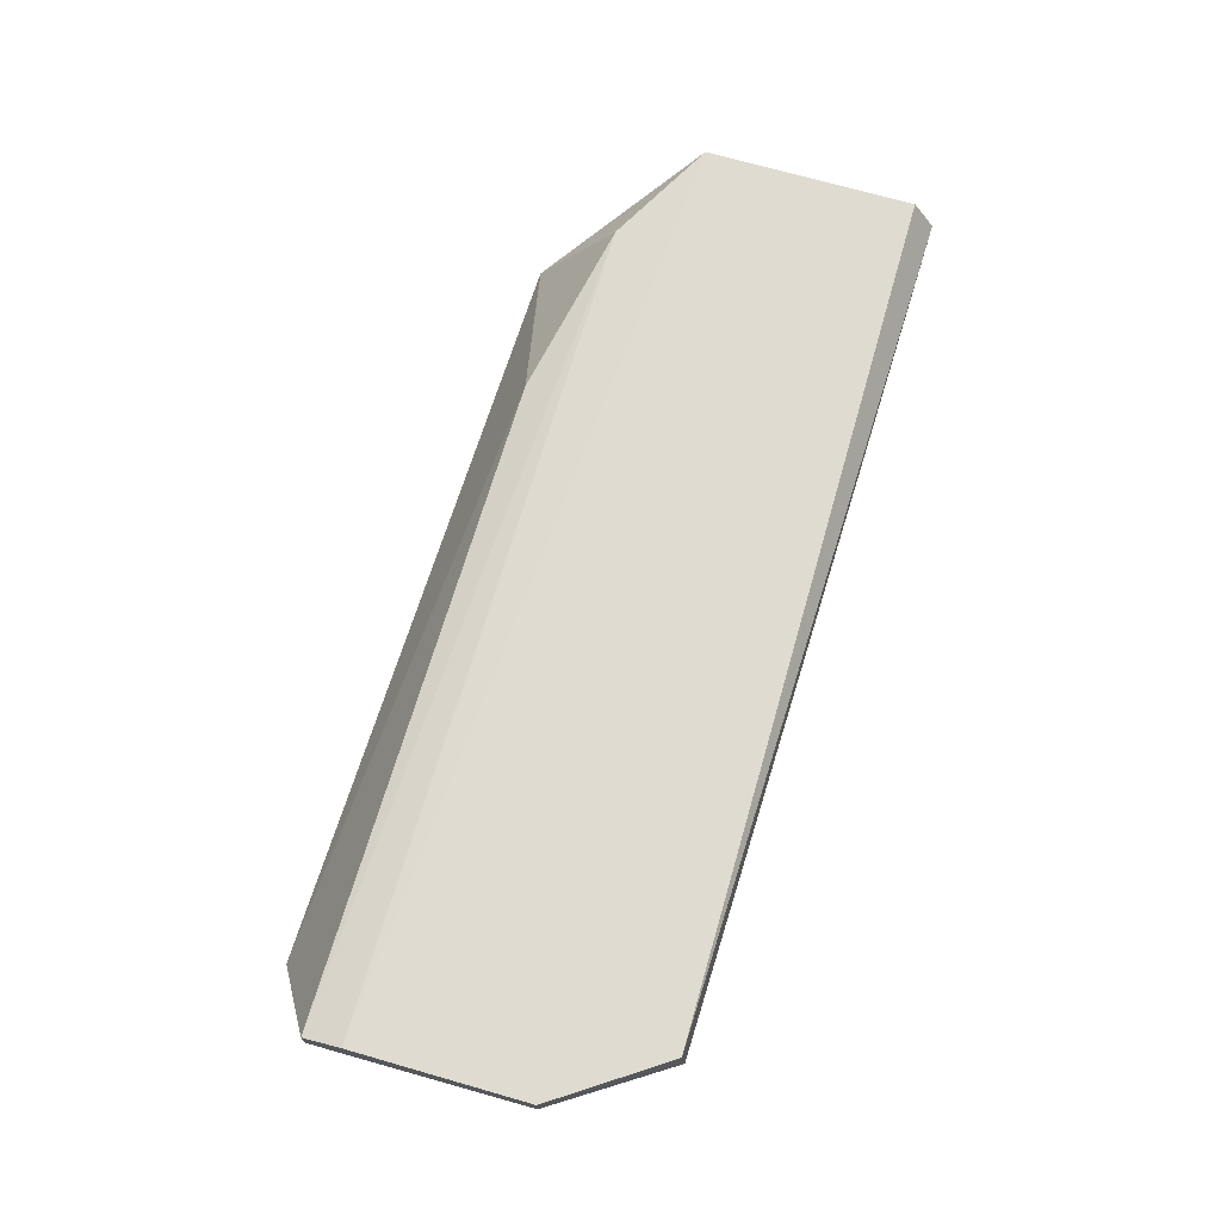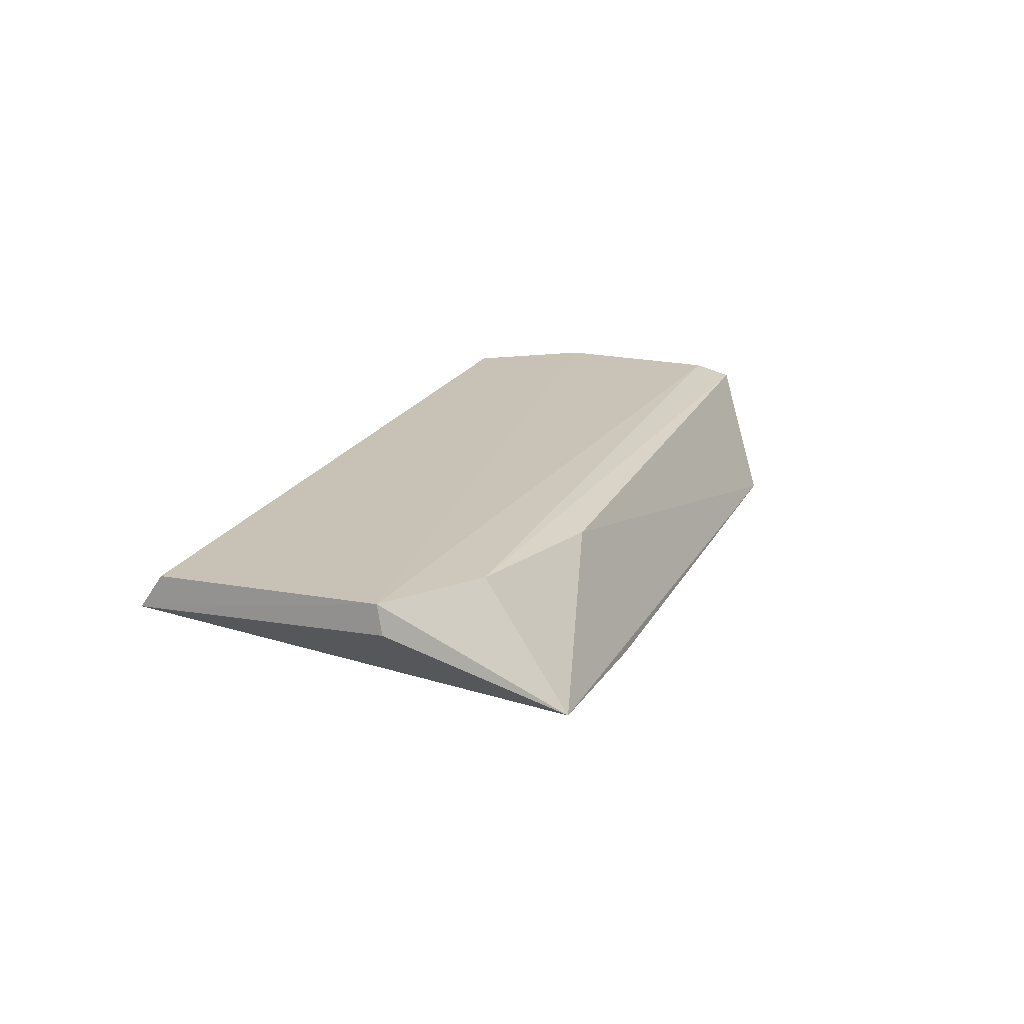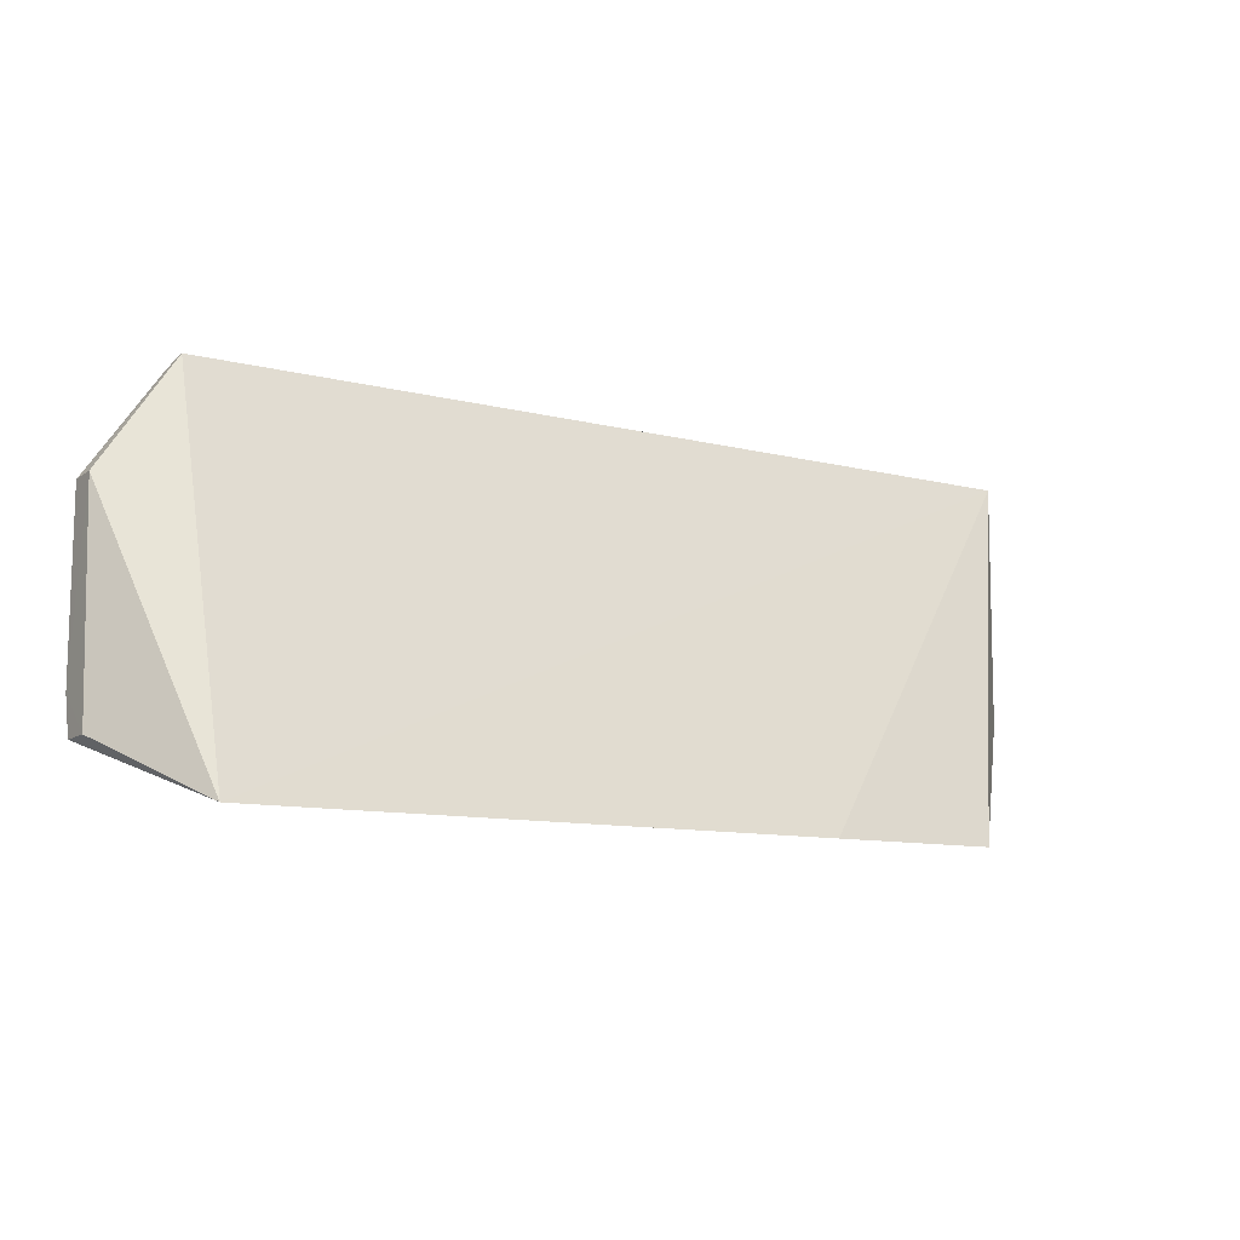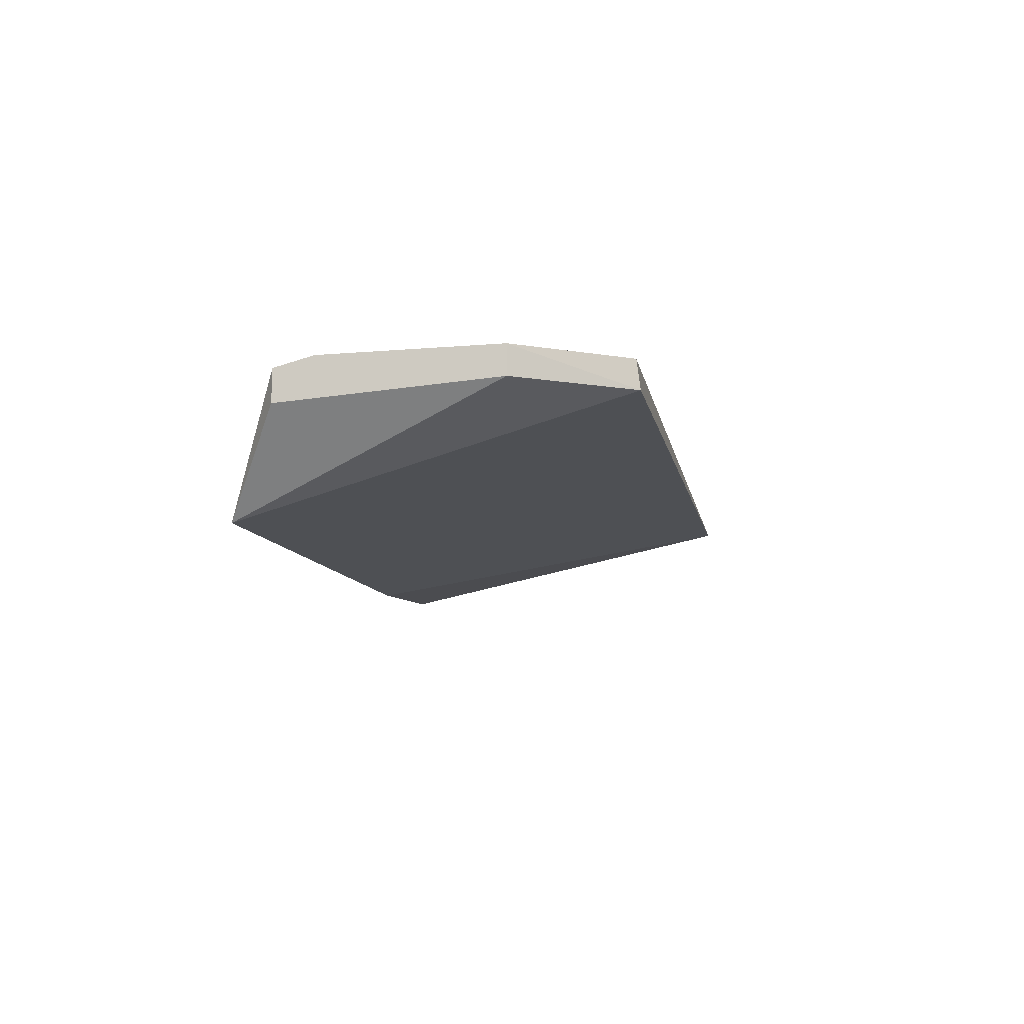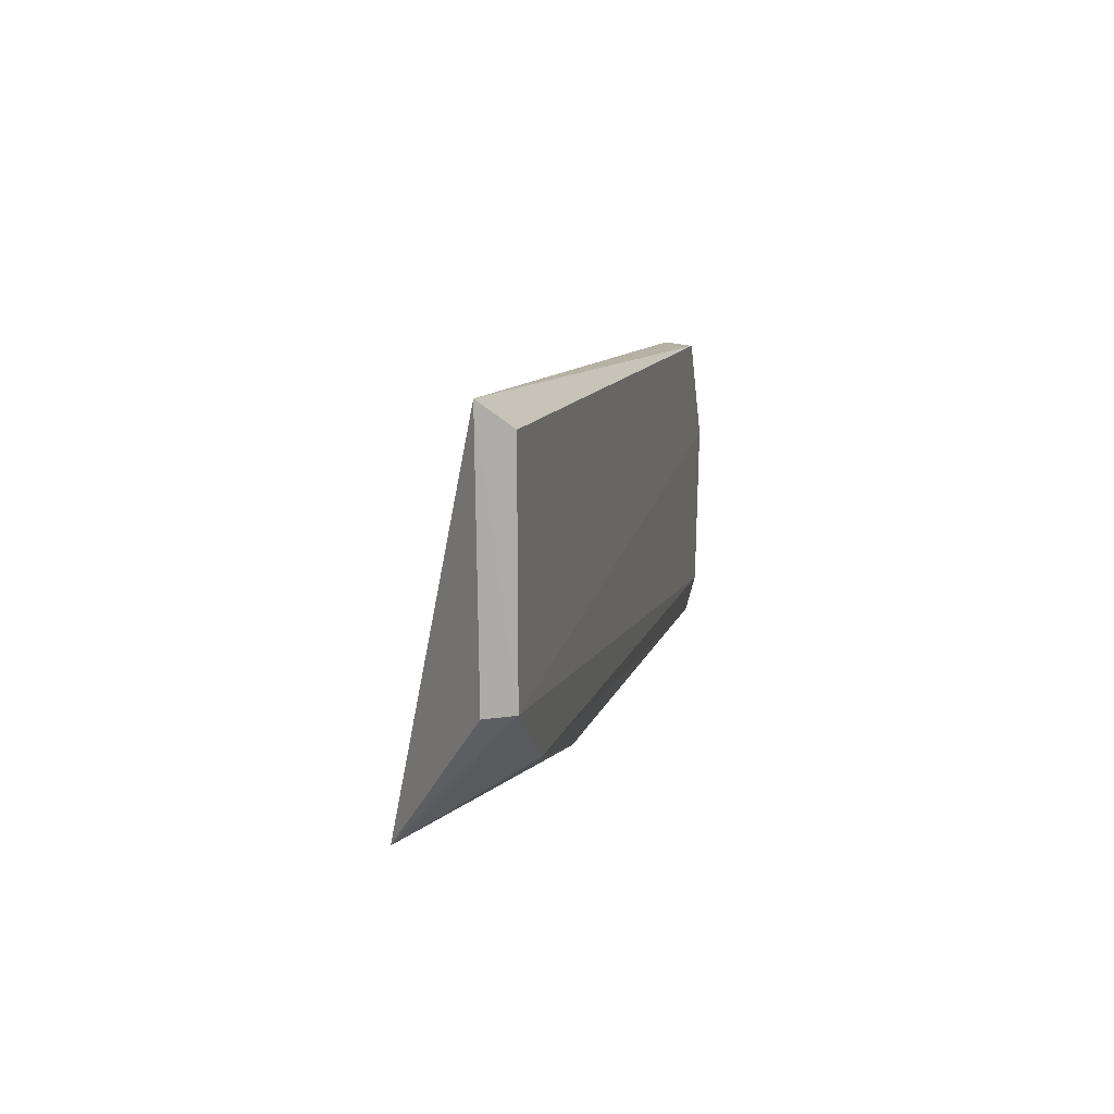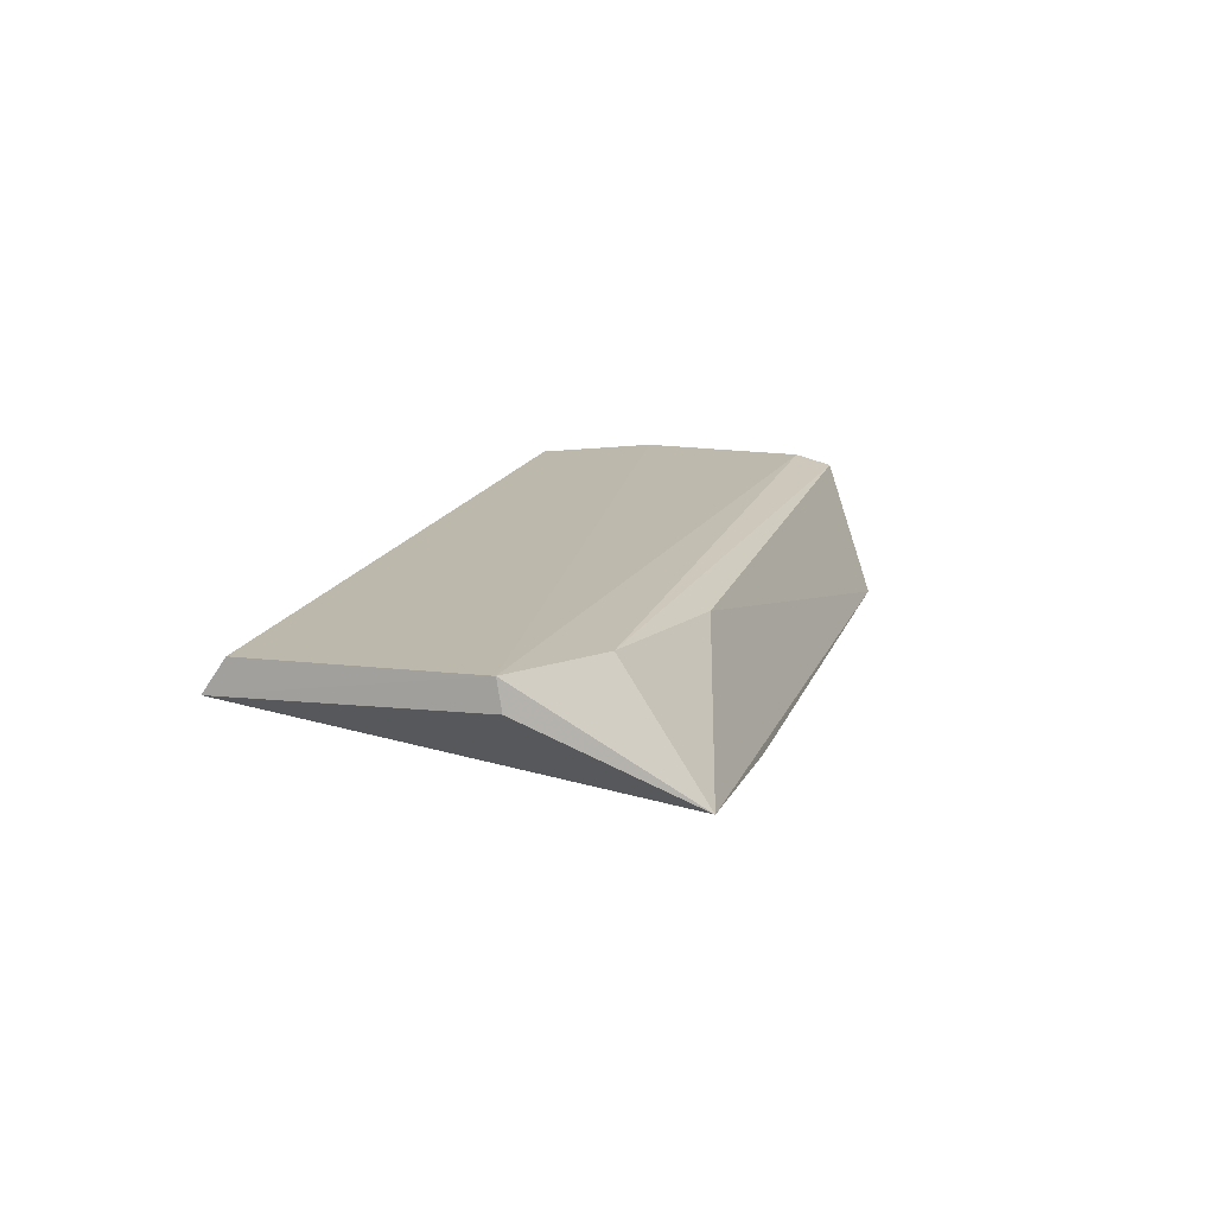
<metadata>
{"format":"obj","ext":"obj","renderer":"f3d","projection":"perspective","resolution":1024,"background":"white","views":[{"elev":69.9,"azim":106.1,"up":"+Z"},{"elev":19.0,"azim":-70.9,"up":"+Z"},{"elev":-12.8,"azim":147.1,"up":"+Y"},{"elev":-9.4,"azim":99.1,"up":"+Z"},{"elev":10.0,"azim":-77.9,"up":"+Y"},{"elev":14.9,"azim":-75.5,"up":"+Z"}]}
</metadata>
<code>
v -0.02125 0.003993 -0.0013
v -0.01878 -0.006892 -0.001773
v -0.02129 -0.008879 -0.00611
v -0.04715 -0.008231 -0.00585
v -0.05078 -0.003319 -0.0013
v -0.04093 -0.006755 -0.001935
v -0.0508 0.004747 -0.002425
v -0.01879 0.0003368 -0.002298
v -0.01878 -0.005581 -0.001422
v -0.04708 -0.005432 -0.001521
v -0.02125 0.00412 -0.002302
v -0.04097 -0.008423 -0.006157
v -0.05078 0.00399 -0.001321
v -0.05079 -0.003482 -0.002305
v -0.01878 -0.006909 -0.002871
v -0.01879 0.0003368 -0.001298
f 6 3 2
f 6 4 3
f 10 5 4
f 10 4 6
f 10 9 5
f 10 6 2
f 10 2 9
f 11 7 1
f 11 3 7
f 11 8 3
f 12 7 3
f 12 3 4
f 12 4 7
f 13 7 5
f 13 5 1
f 13 1 7
f 14 7 4
f 14 4 5
f 14 5 7
f 15 2 3
f 15 3 8
f 15 9 2
f 15 8 9
f 16 1 5
f 16 5 9
f 16 9 8
f 16 11 1
f 16 8 11

</code>
